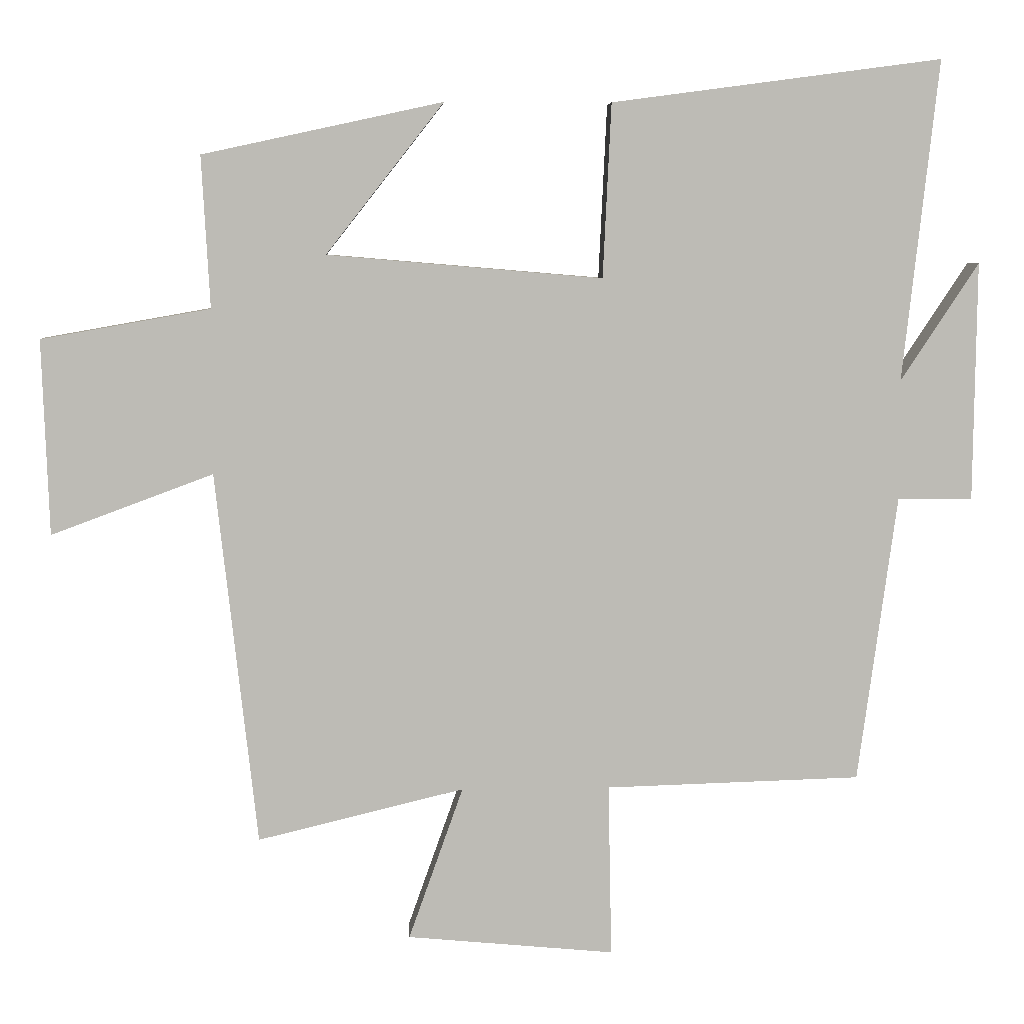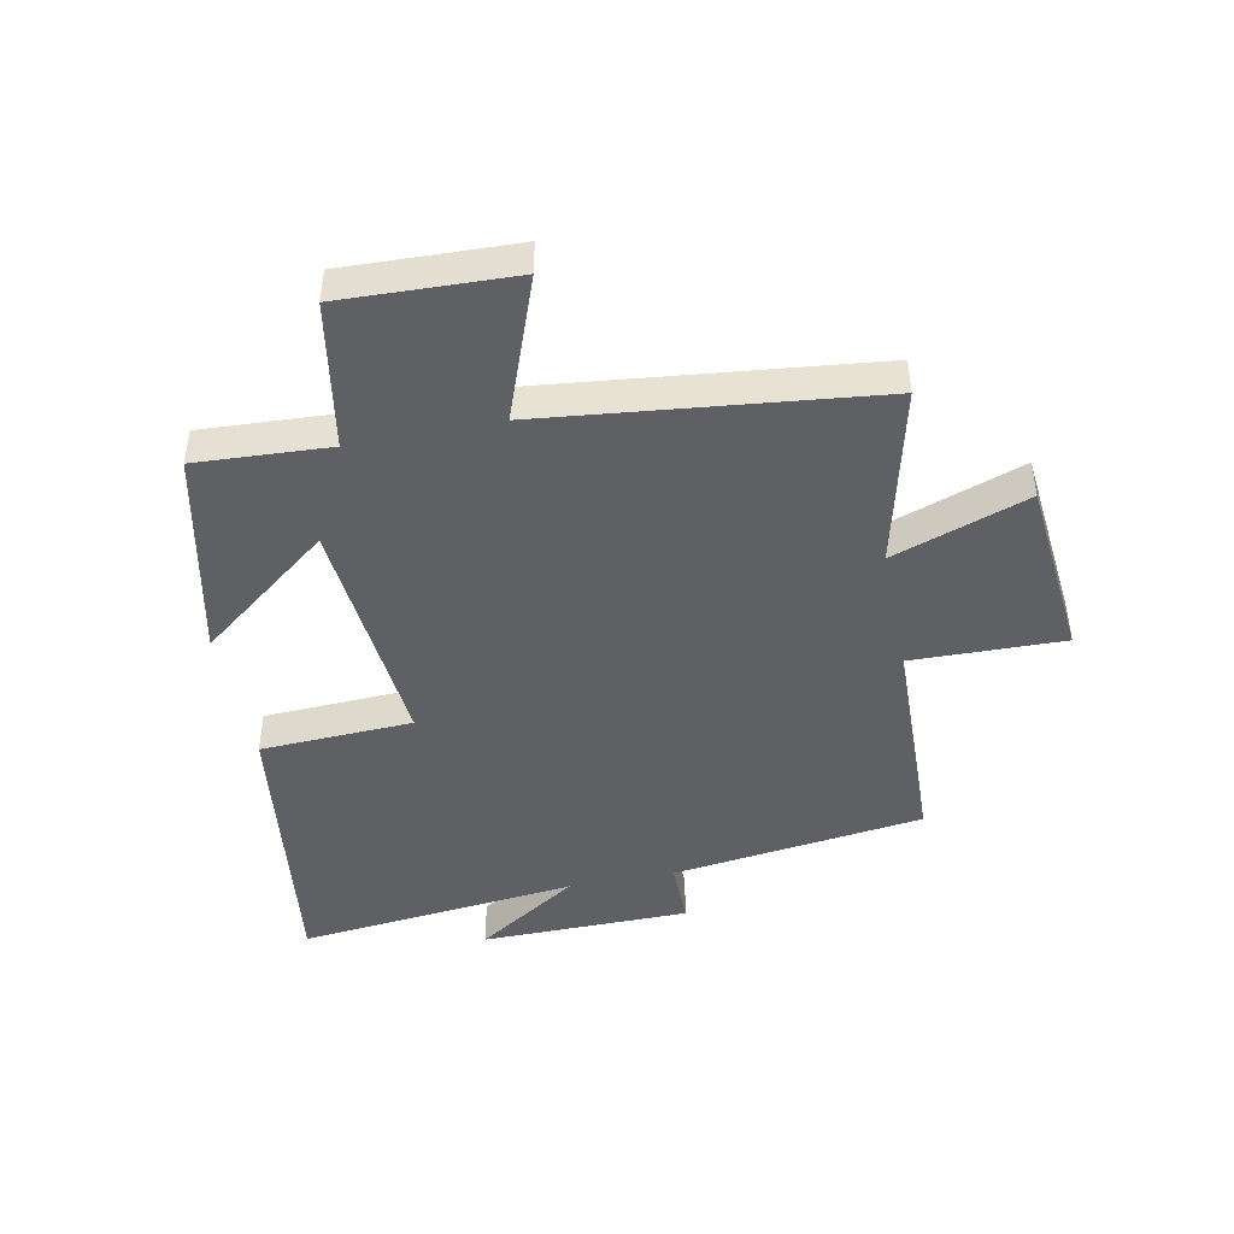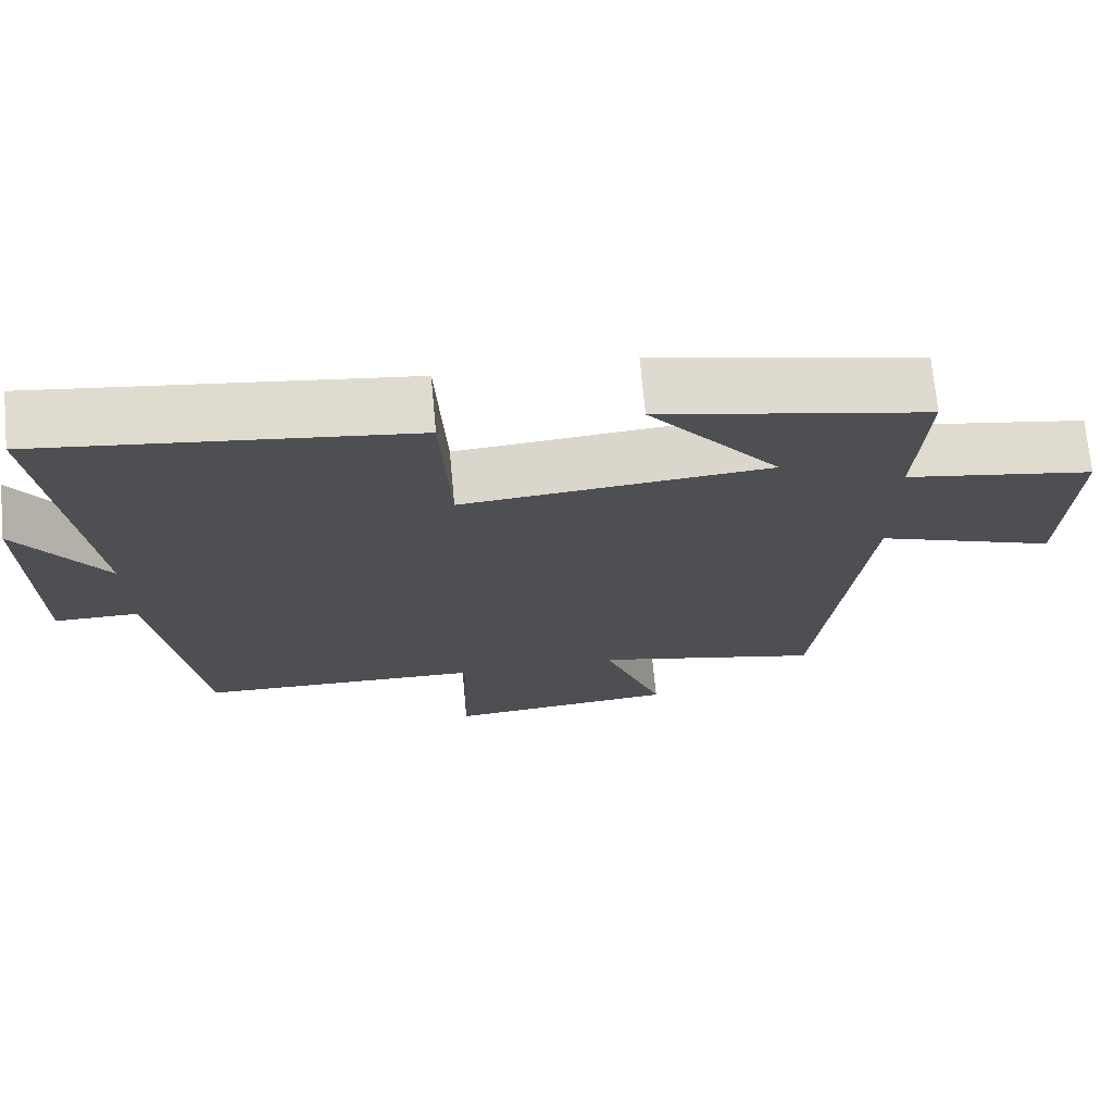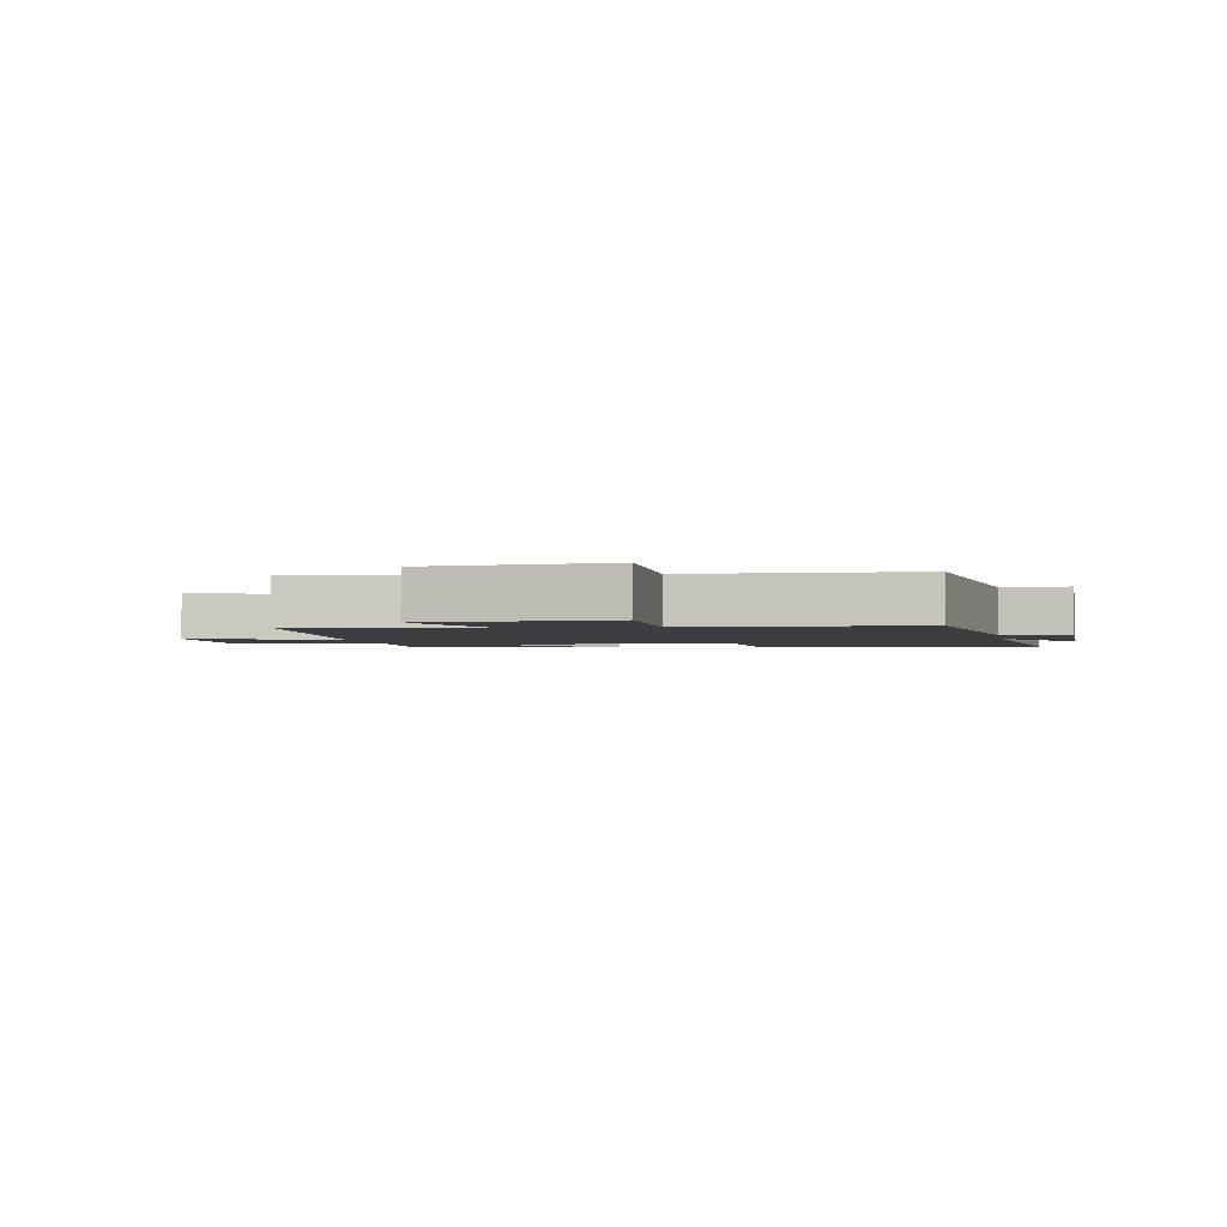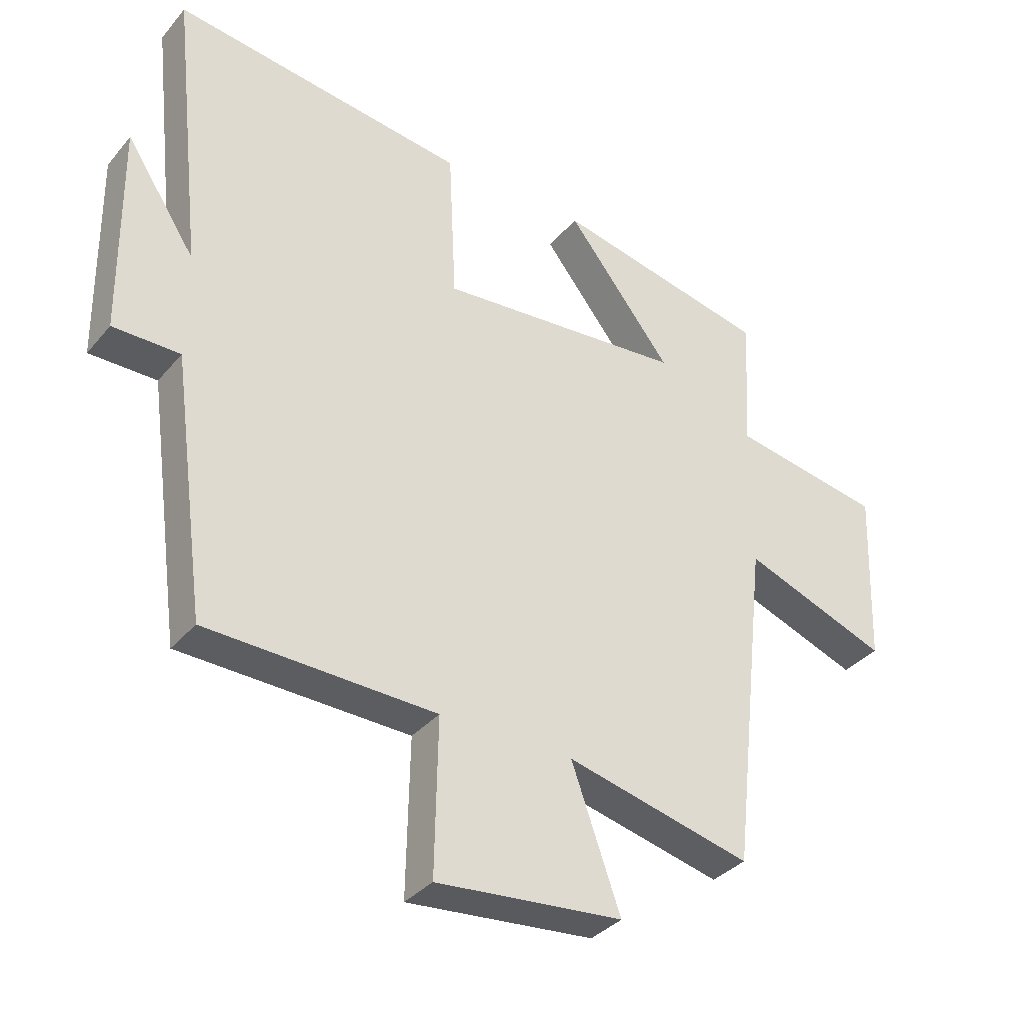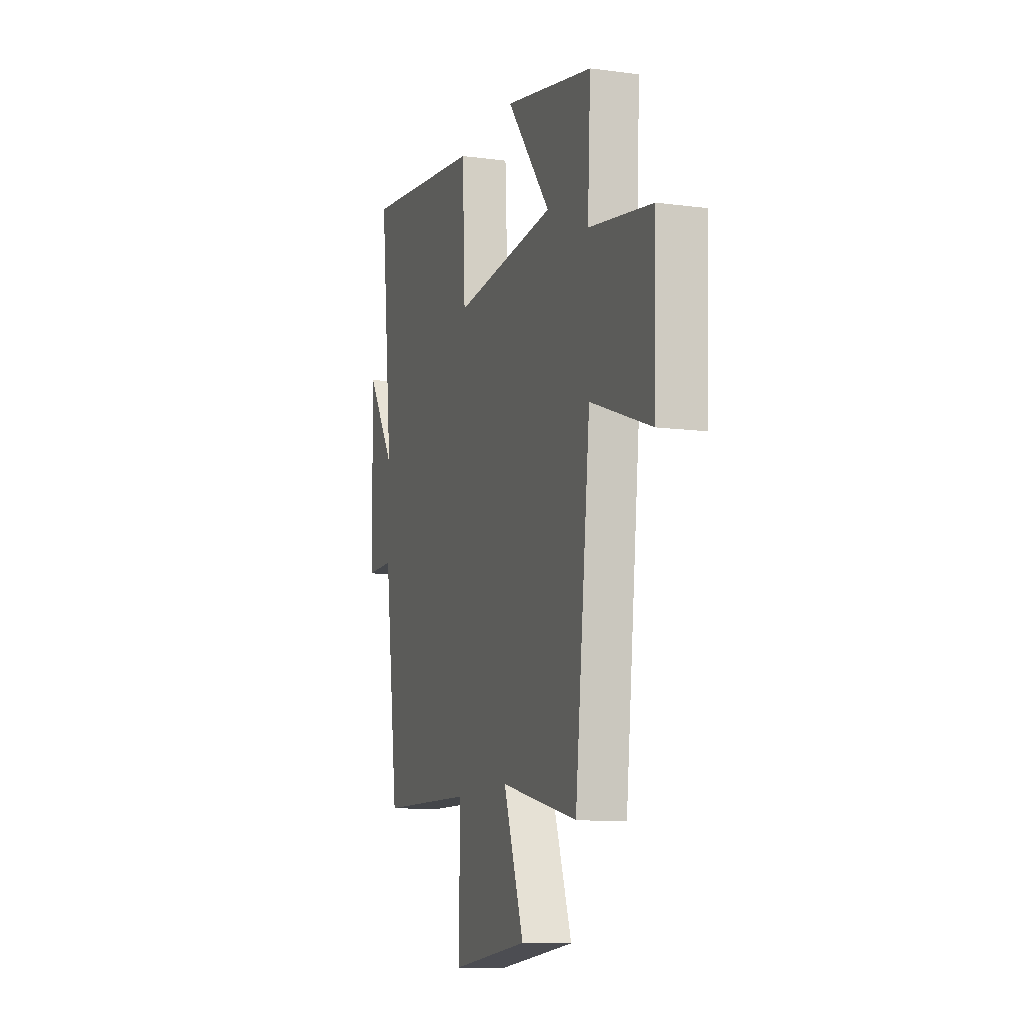
<metadata>
{"format":"obj","ext":"obj","renderer":"f3d","projection":"perspective","resolution":1024,"background":"white","views":[{"elev":6.4,"azim":176.9,"up":"+Z"},{"elev":-44.8,"azim":101.4,"up":"+Y"},{"elev":71.7,"azim":-5.3,"up":"+Z"},{"elev":-2.3,"azim":-169.5,"up":"+Y"},{"elev":-35.0,"azim":-34.1,"up":"+Z"},{"elev":-11.4,"azim":72.0,"up":"+Z"}]}
</metadata>
<code>
v -0.551 0.07 0.563
v -0.075 0.07 0.5
v -0.063 0.07 0.249
v 0.335 0.07 0.283
v 0.165 0.07 0.5
v 0.512 0.07 0.425
v 0.5 0.07 0.206
v 0.744 0.07 0.163
v 0.734 0.07 -0.119
v 0.5 0.07 -0.032
v 0.44 0.07 -0.572
v 0.141 0.07 -0.5
v 0.22 0.07 -0.722
v -0.08 0.07 -0.75
v -0.075 0.07 -0.5
v -0.444 0.07 -0.489
v -0.5 0.07 -0.074
v -0.608 0.07 -0.074
v -0.612 0.07 0.27
v -0.5 0.07 0.1
v -0.551 0 0.563
v -0.075 0 0.5
v -0.063 0 0.249
v 0.335 0 0.283
v 0.165 0 0.5
v 0.512 0 0.425
v 0.5 0 0.206
v 0.744 0 0.163
v 0.734 0 -0.119
v 0.5 0 -0.032
v 0.44 0 -0.572
v 0.141 0 -0.5
v 0.22 0 -0.722
v -0.08 0 -0.75
v -0.075 0 -0.5
v -0.444 0 -0.489
v -0.5 0 -0.074
v -0.608 0 -0.074
v -0.612 0 0.27
v -0.5 0 0.1
f 17 18 19 20
f 15 16 17 20
f 1 2 3
f 20 1 3
f 15 20 3
f 12 13 14 15
f 12 15 3 4
f 10 11 12 4
f 7 8 9 10
f 7 10 4
f 4 5 6 7
f 40 39 38 37
f 40 37 36 35
f 23 22 21
f 23 21 40
f 23 40 35
f 35 34 33 32
f 24 23 35 32
f 24 32 31 30
f 30 29 28 27
f 24 30 27
f 27 26 25 24
f 1 21 22 2
f 2 22 23 3
f 3 23 24 4
f 4 24 25 5
f 5 25 26 6
f 6 26 27 7
f 7 27 28 8
f 8 28 29 9
f 9 29 30 10
f 10 30 31 11
f 11 31 32 12
f 12 32 33 13
f 13 33 34 14
f 14 34 35 15
f 15 35 36 16
f 16 36 37 17
f 17 37 38 18
f 18 38 39 19
f 19 39 40 20
f 20 40 21 1

</code>
